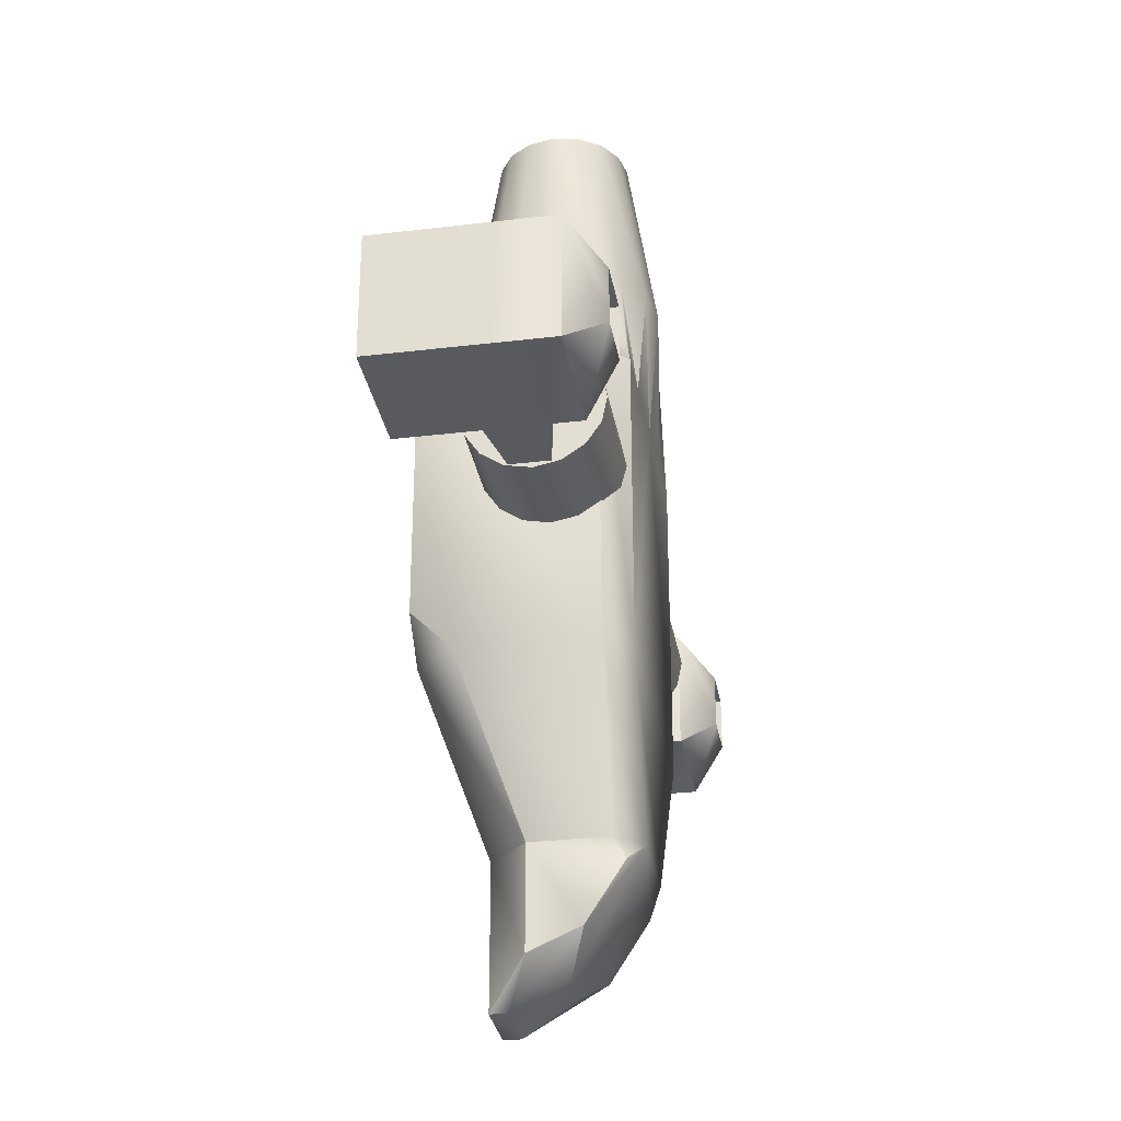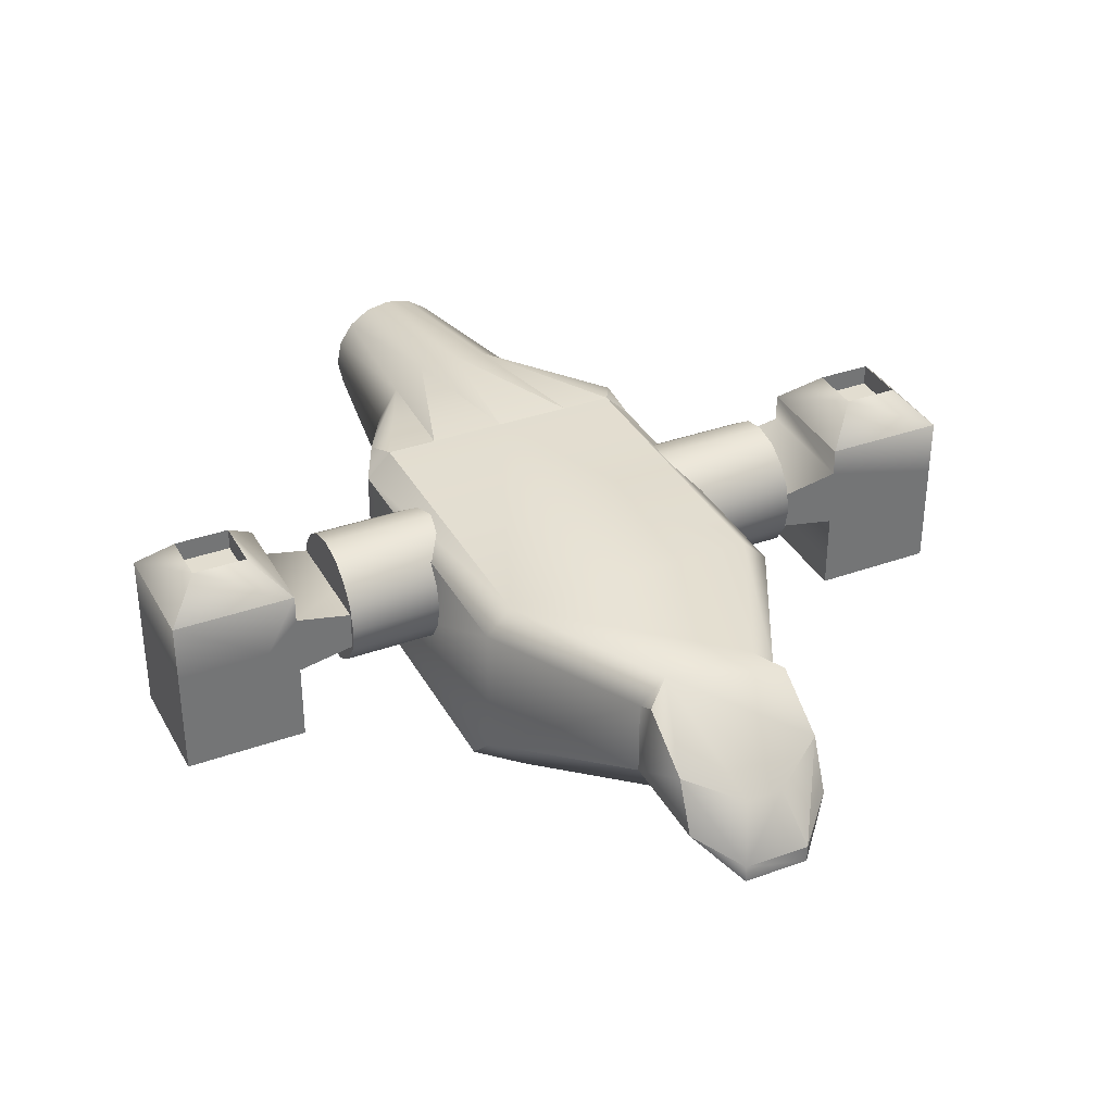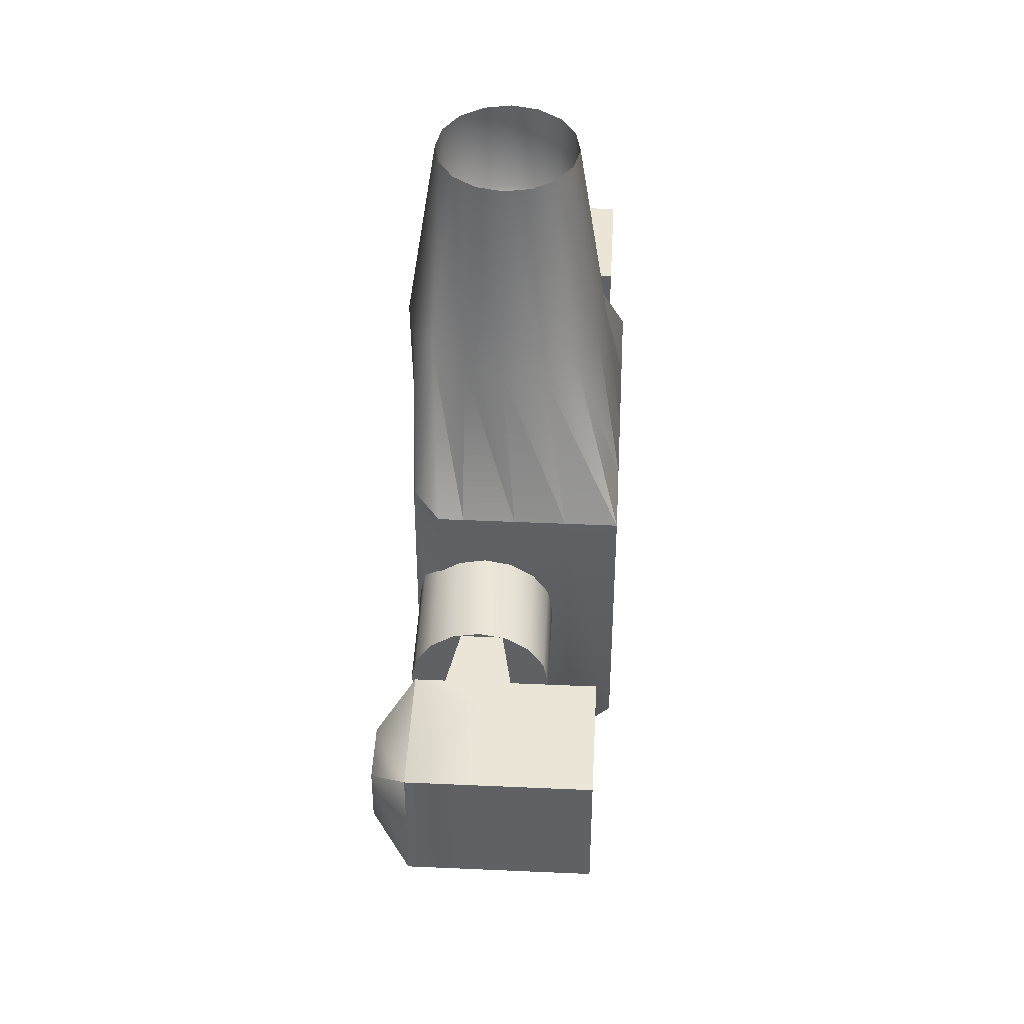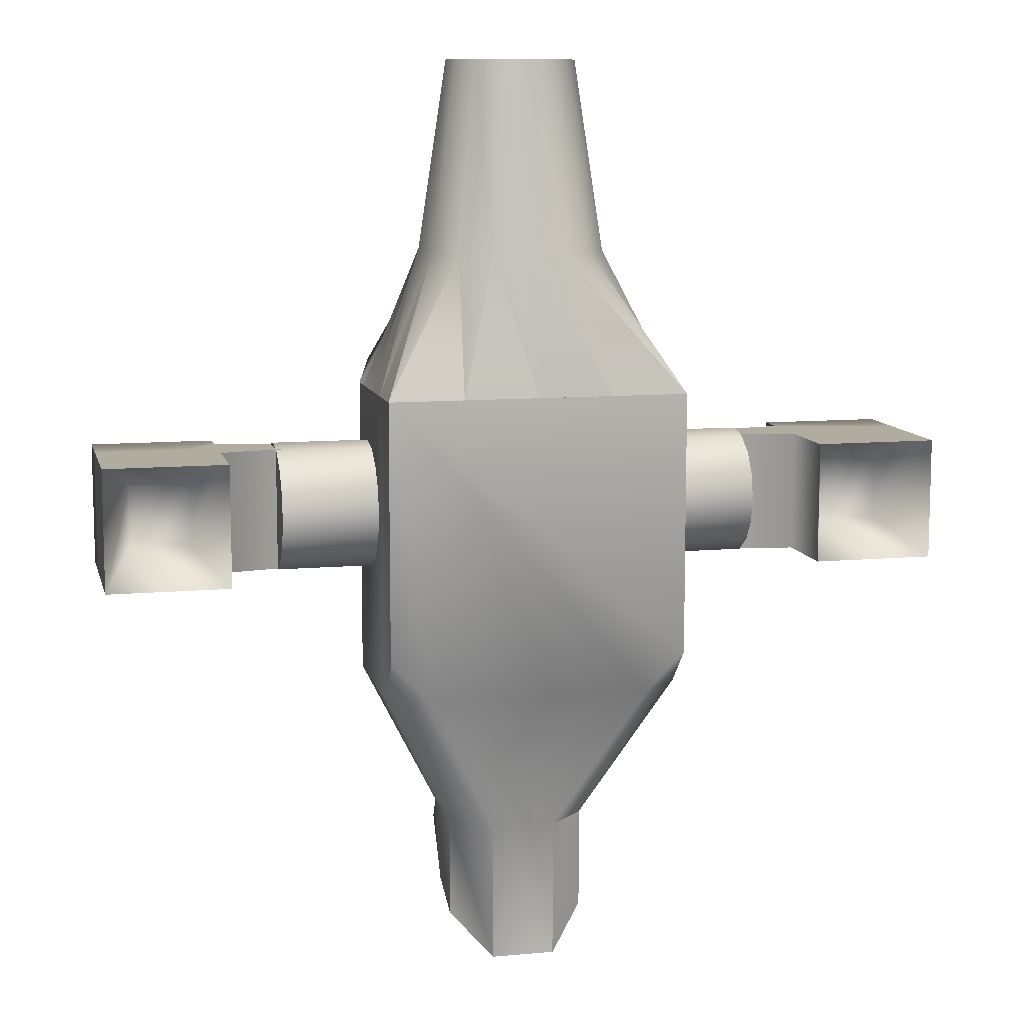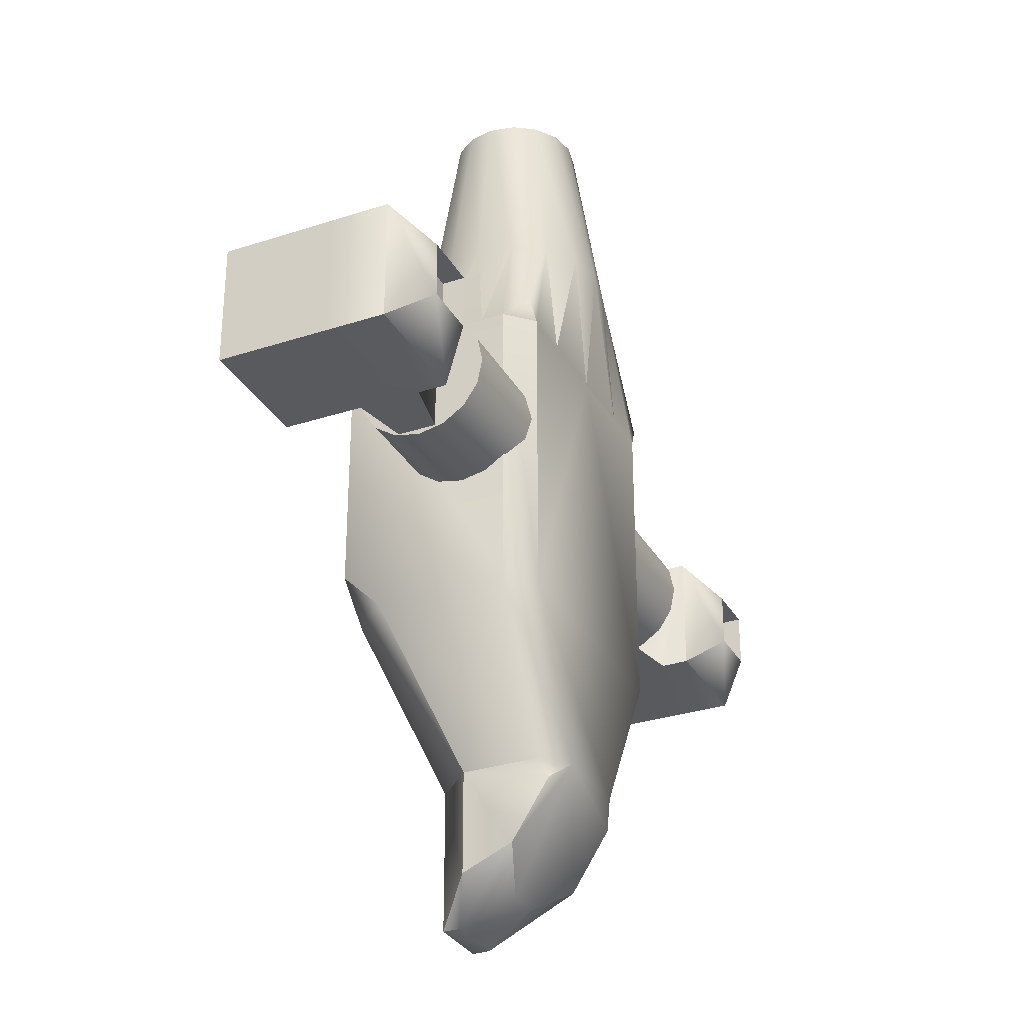
<metadata>
{"format":"obj","ext":"obj","renderer":"f3d","projection":"perspective","resolution":1024,"background":"white","views":[{"elev":-30.7,"azim":99.8,"up":"+Z"},{"elev":35.2,"azim":154.5,"up":"+Y"},{"elev":44.4,"azim":-87.0,"up":"+Z"},{"elev":10.0,"azim":-13.1,"up":"+Z"},{"elev":-31.1,"azim":115.0,"up":"+Z"}]}
</metadata>
<code>
o Body1_Cube1_copy3_default
v -5.291 -0.6445 -0.1212
v -5.291 0.07885 -0.1212
v -4.683 0.07885 -0.1212
v -4.483 -0.1212 -0.1212
v -4.483 -0.6445 -0.1212
v -5.091 -0.1212 0.07885
v -5.091 -0.1212 0.4868
v -5.291 -0.6445 0.6868
v -5.291 0.07885 0.6868
v -4.683 -0.1212 0.4868
v -4.483 -0.6445 0.6868
v -4.683 -0.1212 0.07885
v -4.483 -0.1212 0.6868
v -4.683 0.07885 0.6868
v -5.291 0.4626 -0.1212
v -4.483 0.4626 -0.1212
v -4.483 0.2788 -0.1212
v -5.291 0.4626 0.6868
v -3.417 0.07885 -0.1212
v -3.417 0.07885 0.6868
v -4.483 0.2788 0.6868
v -4.483 0.4626 0.6868
v -5.067 0.6868 0.1031
v -4.707 0.6868 0.1031
v -4.707 0.6868 0.4626
v -5.067 0.6868 0.4626
v -5.067 0.5451 0.1031
v -4.707 0.5451 0.1031
v -5.067 0.5451 0.4626
v -4.707 0.5451 0.4626
v -4.109 0.5282 0.2781
v -4.109 0.4951 0.112
v -4.109 0.4011 -0.02878
v -4.109 0.2603 -0.1229
v -4.109 0.09418 -0.1559
v -4.109 -0.0719 -0.1229
v -4.109 -0.2127 -0.02878
v -4.109 -0.3068 0.112
v -4.109 -0.3398 0.2781
v -4.109 -0.3068 0.4442
v -4.109 -0.2127 0.585
v -4.109 -0.0719 0.6791
v -4.109 0.09418 0.7121
v -4.109 0.2603 0.6791
v -4.109 0.4011 0.585
v -4.109 0.4951 0.4442
v -3.241 0.5282 0.2781
v -3.241 0.4951 0.112
v -3.241 0.4951 0.4442
v -3.241 0.4011 0.585
v -3.241 0.2603 0.6791
v -3.241 0.09418 0.7121
v -3.241 -0.0719 0.6791
v -3.241 -0.2127 0.585
v -3.241 -0.3068 0.4442
v -3.241 -0.3398 0.2781
v -3.241 -0.3068 0.112
v -3.241 -0.2127 -0.02878
v -3.241 -0.0719 -0.1229
v -3.241 0.09418 -0.1559
v -3.241 0.2603 -0.1229
v -3.241 0.4011 -0.02878
v -1.73 0.5282 0.2781
v -1.73 0.4951 0.112
v -1.73 0.4011 -0.02878
v -1.73 0.2603 -0.1229
v -1.73 0.09418 -0.1559
v -1.73 -0.0719 -0.1229
v -1.73 -0.2127 -0.02878
v -1.73 -0.3068 0.112
v -1.73 -0.3398 0.2781
v -1.73 -0.3068 0.4442
v -1.73 -0.2127 0.585
v -1.73 -0.0719 0.6791
v -1.73 0.09418 0.7121
v -1.73 0.2603 0.6791
v -1.73 0.4011 0.585
v -1.73 0.4951 0.4442
v -0.8623 0.5282 0.2781
v -0.8623 0.4951 0.112
v -0.8623 0.4951 0.4442
v -0.8623 0.4011 0.585
v -0.8623 0.2603 0.6791
v -0.8623 0.09418 0.7121
v -0.8623 -0.0719 0.6791
v -0.8623 -0.2127 0.585
v -0.8623 -0.3068 0.4442
v -0.8623 -0.3398 0.2781
v -0.8623 -0.3068 0.112
v -0.8623 -0.2127 -0.02878
v -0.8623 -0.0719 -0.1229
v -0.8623 0.09418 -0.1559
v -0.8623 0.2603 -0.1229
v -0.8623 0.4011 -0.02878
v -2.066 -2e-06 3.241
v -1.874 -0 1.989
v -1.922 0.2396 1.989
v -2.099 0.1663 3.241
v -2.066 -0 2.646
v -2.099 -0.1663 2.646
v -2.099 -0.1663 3.241
v -1.922 -0.2396 1.989
v -2.193 -0.3072 2.646
v -2.193 -0.3072 3.241
v -2.057 -0.4426 1.989
v -2.334 -0.4014 2.646
v -2.334 -0.4014 3.241
v -2.26 -0.5783 1.989
v -2.5 -0.4344 2.646
v -2.5 -0.4344 3.241
v -2.5 -0.626 1.989
v -2.666 -0.4014 2.646
v -2.666 -0.4014 3.241
v -2.74 -0.5783 1.989
v -2.807 -0.3072 2.646
v -2.807 -0.3072 3.241
v -2.943 -0.4426 1.989
v -2.901 -0.1663 2.646
v -2.901 -0.1663 3.241
v -3.078 -0.2396 1.989
v -2.934 -0 2.646
v -2.934 -2e-06 3.241
v -3.126 -0 1.989
v -2.901 0.1663 2.646
v -2.901 0.1663 3.241
v -3.078 0.2396 1.989
v -2.807 0.3072 2.646
v -2.807 0.3072 3.241
v -2.943 0.4426 1.989
v -2.666 0.4014 2.646
v -2.666 0.4014 3.241
v -2.74 0.5783 1.989
v -2.5 0.4344 2.646
v -2.5 0.4344 3.241
v -2.5 0.626 1.989
v -2.334 0.4014 2.646
v -2.334 0.4014 3.241
v -2.26 0.5783 1.989
v -2.193 0.3072 2.646
v -2.193 0.3072 3.241
v -2.057 0.4426 1.989
v -2.099 0.1663 2.646
v -1.468 -0.09129 1.068
v -1.468 0.2317 1.068
v -1.468 -0.4143 1.068
v -1.468 -0.7373 1.068
v -1.968 -0.7373 1.068
v -2.468 -0.7373 1.068
v -2.968 -0.7373 1.068
v -3.468 -0.7373 1.068
v -3.468 -0.4143 1.068
v -3.468 -0.09129 1.068
v -3.468 0.2317 1.068
v -3.386 0.5372 1.212
v -3.468 0.3879 1.068
v -2.968 0.5547 1.068
v -3.301 0.5547 1.068
v -2.468 0.5547 1.068
v -1.968 0.5547 1.068
v -1.557 0.5377 1.208
v -1.635 0.5547 1.068
v -1.468 0.3879 1.068
v -3.468 -0.7373 -0.6806
v -3.217 -0.7373 -0.9317
v -1.719 -0.7373 -0.9317
v -1.468 -0.7373 -0.6806
v -1.468 -0.4861 -0.9317
v -1.468 0.3879 -0.9317
v -1.635 0.5547 -0.9317
v -3.301 0.5547 -0.9317
v -3.468 0.3879 -0.9317
v -3.468 -0.4861 -0.9317
v -2.71 -0.3997 -1.927
v -2.288 -0.3997 -1.927
v -2.037 -0.1486 -1.927
v -2.037 0.3574 -1.927
v -2.71 -0.3997 -2.851
v -2.71 -0.2877 -2.851
v -2.288 -0.2877 -2.851
v -2.288 -0.3997 -2.851
v -2.961 -0.1486 -1.927
v -2.961 -0.1486 -2.6
v -2.037 -0.1486 -2.6
v -2.037 -0.1486 -2.6
v -2.037 0.1864 -2.454
v -2.037 0.4343 -2.067
v -2.961 -0.1486 -2.6
v -2.961 0.3574 -1.927
v -2.794 0.5243 -1.927
v -2.204 0.5243 -1.927
v -2.961 0.4343 -2.067
v -2.961 0.1864 -2.454
v -2.379 0.05096 -2.666
v -2.619 0.05096 -2.666
v -2.23 0.1117 2.506
v -2.208 -0 2.506
v -2.294 0.2065 2.506
v -2.388 0.2698 2.506
v -2.5 0.292 2.506
v -2.612 0.2698 2.506
v -2.706 0.2065 2.506
v -2.77 0.1117 2.506
v -2.792 -0 2.506
v -2.77 -0.1117 2.506
v -2.706 -0.2065 2.506
v -2.612 -0.2698 2.506
v -2.5 -0.292 2.506
v -2.388 -0.2698 2.506
v -2.294 -0.2065 2.506
v -2.23 -0.1117 2.506
v -2.325 0.07246 2.465
v -2.311 -0 2.465
v -2.366 0.1339 2.465
v -2.428 0.1749 2.465
v -2.5 0.1894 2.465
v -2.572 0.1749 2.465
v -2.634 0.1339 2.465
v -2.675 0.07246 2.465
v -2.689 -0 2.465
v -2.675 -0.07246 2.465
v -2.634 -0.1339 2.465
v -2.572 -0.1749 2.465
v -2.5 -0.1894 2.465
v -2.428 -0.1749 2.465
v -2.366 -0.1339 2.465
v -2.325 -0.07246 2.465
v -0.4955 -0.6445 -0.1212
v -0.2955 -0.1212 0.07885
v -0.2955 -0.1212 0.4868
v -0.4955 -0.6445 0.6868
v -0.4955 -0.1212 -0.1212
v -0.2955 0.07885 -0.1212
v 0.3125 0.07885 -0.1212
v 0.3125 -0.6445 -0.1212
v 0.1125 -0.1212 0.4868
v 0.3125 -0.6445 0.6868
v -0.4955 -0.1212 0.6868
v 0.3125 0.07885 0.6868
v 0.1125 -0.1212 0.07885
v -0.2955 0.07885 0.6868
v -1.497 0.07885 -0.1212
v -0.4955 0.2788 -0.1212
v -1.497 0.07885 0.6868
v -0.4955 0.2788 0.6868
v 0.3125 0.4626 -0.1212
v 0.3125 0.4626 0.6868
v -0.4955 0.4626 0.6868
v -0.4955 0.4626 -0.1212
v -0.2713 0.6868 0.1031
v 0.08824 0.6868 0.1031
v 0.08824 0.6868 0.4626
v -0.2713 0.6868 0.4626
v -0.2713 0.5451 0.1031
v 0.08824 0.5451 0.1031
v -0.2713 0.5451 0.4626
v 0.08824 0.5451 0.4626
f 1 2 3
f 1 3 4
f 1 4 5
f 1 6 7
f 1 7 8
f 8 9 2
f 8 2 1
f 8 7 10
f 8 10 11
f 5 12 6
f 5 6 1
f 5 4 13
f 5 13 11
f 11 10 12
f 11 12 5
f 11 13 14
f 11 14 9
f 11 9 8
f 2 15 16
f 2 16 17
f 2 17 3
f 9 18 15
f 9 15 2
f 19 20 13
f 19 13 4
f 19 17 21
f 19 21 20
f 19 3 17
f 20 21 14
f 20 14 13
f 6 12 10
f 6 10 7
f 17 16 22
f 17 22 21
f 4 3 19
f 14 21 22
f 14 22 18
f 14 18 9
f 15 23 24
f 15 24 16
f 18 22 25
f 18 25 26
f 22 16 24
f 22 24 25
f 23 27 28
f 23 28 24
f 26 23 15
f 26 15 18
f 26 29 27
f 26 27 23
f 25 30 29
f 25 29 26
f 24 28 30
f 24 30 25
f 29 30 28
f 29 28 27
f 31 32 33
f 31 33 34
f 31 34 35
f 31 35 36
f 31 36 37
f 31 37 38
f 31 38 39
f 31 39 40
f 31 40 41
f 31 41 42
f 31 42 43
f 31 43 44
f 31 44 45
f 31 45 46
f 31 47 48
f 31 48 32
f 46 49 47
f 46 47 31
f 45 50 49
f 45 49 46
f 44 51 50
f 44 50 45
f 43 52 51
f 43 51 44
f 42 53 52
f 42 52 43
f 41 54 53
f 41 53 42
f 40 55 54
f 40 54 41
f 39 56 55
f 39 55 40
f 38 57 56
f 38 56 39
f 37 58 57
f 37 57 38
f 36 59 58
f 36 58 37
f 35 60 59
f 35 59 36
f 34 61 60
f 34 60 35
f 33 62 61
f 33 61 34
f 32 48 62
f 32 62 33
f 49 50 51
f 49 51 52
f 49 52 53
f 49 53 54
f 49 54 55
f 49 55 56
f 49 56 57
f 49 57 58
f 49 58 59
f 49 59 60
f 49 60 61
f 49 61 62
f 49 62 48
f 49 48 47
f 63 64 65
f 63 65 66
f 63 66 67
f 63 67 68
f 63 68 69
f 63 69 70
f 63 70 71
f 63 71 72
f 63 72 73
f 63 73 74
f 63 74 75
f 63 75 76
f 63 76 77
f 63 77 78
f 63 79 80
f 63 80 64
f 78 81 79
f 78 79 63
f 77 82 81
f 77 81 78
f 76 83 82
f 76 82 77
f 75 84 83
f 75 83 76
f 74 85 84
f 74 84 75
f 73 86 85
f 73 85 74
f 72 87 86
f 72 86 73
f 71 88 87
f 71 87 72
f 70 89 88
f 70 88 71
f 69 90 89
f 69 89 70
f 68 91 90
f 68 90 69
f 67 92 91
f 67 91 68
f 66 93 92
f 66 92 67
f 65 94 93
f 65 93 66
f 64 80 94
f 64 94 65
f 81 82 83
f 81 83 84
f 81 84 85
f 81 85 86
f 81 86 87
f 81 87 88
f 81 88 89
f 81 89 90
f 81 90 91
f 81 91 92
f 81 92 93
f 81 93 94
f 81 94 80
f 81 80 79
f 95 96 97
f 95 97 98
f 95 99 100
f 95 100 101
f 101 102 96
f 101 96 95
f 101 100 103
f 101 103 104
f 104 105 102
f 104 102 101
f 104 103 106
f 104 106 107
f 107 108 105
f 107 105 104
f 107 106 109
f 107 109 110
f 110 111 108
f 110 108 107
f 110 109 112
f 110 112 113
f 113 114 111
f 113 111 110
f 113 112 115
f 113 115 116
f 116 117 114
f 116 114 113
f 116 115 118
f 116 118 119
f 119 120 117
f 119 117 116
f 119 118 121
f 119 121 122
f 122 123 120
f 122 120 119
f 122 121 124
f 122 124 125
f 125 126 123
f 125 123 122
f 125 124 127
f 125 127 128
f 128 129 126
f 128 126 125
f 128 127 130
f 128 130 131
f 131 132 129
f 131 129 128
f 131 130 133
f 131 133 134
f 134 135 132
f 134 132 131
f 134 133 136
f 134 136 137
f 137 138 135
f 137 135 134
f 137 136 139
f 137 139 140
f 140 141 138
f 140 138 137
f 140 139 142
f 140 142 98
f 98 97 141
f 98 141 140
f 98 142 99
f 98 99 95
f 96 143 144
f 96 144 97
f 102 145 143
f 102 143 96
f 105 146 145
f 105 145 102
f 108 147 146
f 108 146 105
f 111 148 147
f 111 147 108
f 114 149 148
f 114 148 111
f 117 150 149
f 117 149 114
f 120 151 150
f 120 150 117
f 123 152 151
f 123 151 120
f 126 153 152
f 126 152 123
f 129 154 155
f 129 155 153
f 129 153 126
f 132 156 157
f 132 157 154
f 132 154 129
f 135 158 156
f 135 156 132
f 138 159 158
f 138 158 135
f 141 160 161
f 141 161 159
f 141 159 138
f 97 144 162
f 97 162 160
f 97 160 141
f 150 163 164
f 150 164 165
f 150 165 166
f 150 166 146
f 150 146 147
f 150 147 148
f 150 148 149
f 146 166 167
f 146 167 168
f 146 168 162
f 146 162 144
f 146 144 143
f 146 143 145
f 158 159 161
f 158 161 169
f 158 169 170
f 158 170 157
f 158 157 156
f 151 152 153
f 151 153 155
f 151 155 171
f 151 171 172
f 151 172 163
f 151 163 150
f 164 173 174
f 164 174 165
f 172 164 163
f 165 167 166
f 167 175 176
f 167 176 168
f 177 178 179
f 177 179 180
f 173 164 172
f 173 172 181
f 181 182 177
f 181 177 173
f 180 174 173
f 180 173 177
f 180 179 183
f 180 183 184
f 174 180 184
f 174 184 175
f 175 167 165
f 175 165 174
f 175 184 183
f 175 183 185
f 175 185 186
f 175 186 176
f 182 187 178
f 182 178 177
f 171 155 157
f 171 157 170
f 171 188 181
f 171 181 172
f 170 189 188
f 170 188 171
f 154 157 155
f 169 161 162
f 169 162 168
f 169 190 189
f 169 189 170
f 168 176 190
f 168 190 169
f 162 161 160
f 188 191 192
f 188 192 187
f 188 187 182
f 188 182 181
f 188 189 191
f 190 176 186
f 190 186 185
f 190 185 193
f 190 193 194
f 190 194 192
f 190 192 191
f 190 191 189
f 99 142 195
f 99 195 196
f 142 139 197
f 142 197 195
f 139 136 198
f 139 198 197
f 136 133 199
f 136 199 198
f 133 130 200
f 133 200 199
f 130 127 201
f 130 201 200
f 127 124 202
f 127 202 201
f 124 121 203
f 124 203 202
f 121 118 204
f 121 204 203
f 118 115 205
f 118 205 204
f 115 112 206
f 115 206 205
f 112 109 207
f 112 207 206
f 109 106 208
f 109 208 207
f 106 103 209
f 106 209 208
f 103 100 210
f 103 210 209
f 196 210 100
f 196 100 99
f 196 195 211
f 196 211 212
f 195 197 213
f 195 213 211
f 197 198 214
f 197 214 213
f 198 199 215
f 198 215 214
f 199 200 216
f 199 216 215
f 200 201 217
f 200 217 216
f 201 202 218
f 201 218 217
f 202 203 219
f 202 219 218
f 203 204 220
f 203 220 219
f 204 205 221
f 204 221 220
f 205 206 222
f 205 222 221
f 206 207 223
f 206 223 222
f 207 208 224
f 207 224 223
f 208 209 225
f 208 225 224
f 209 210 226
f 209 226 225
f 212 226 210
f 212 210 196
f 212 211 213
f 212 213 214
f 212 214 215
f 212 215 216
f 212 216 217
f 212 217 218
f 212 218 219
f 212 219 220
f 212 220 221
f 212 221 222
f 212 222 223
f 212 223 224
f 212 224 225
f 212 225 226
f 178 187 192
f 178 192 194
f 179 193 185
f 179 185 183
f 194 193 179
f 194 179 178
f 227 228 229
f 227 229 230
f 227 231 232
f 227 232 233
f 227 233 234
f 230 229 235
f 230 235 236
f 230 237 231
f 230 231 227
f 234 233 238
f 234 238 236
f 234 239 228
f 234 228 227
f 236 238 240
f 236 240 237
f 236 237 230
f 236 235 239
f 236 239 234
f 241 242 232
f 241 232 231
f 243 244 242
f 243 242 241
f 243 240 244
f 233 245 246
f 233 246 238
f 238 246 247
f 238 247 244
f 238 244 240
f 228 239 235
f 228 235 229
f 232 242 248
f 232 248 245
f 232 245 233
f 231 237 243
f 231 243 241
f 244 247 248
f 244 248 242
f 237 240 243
f 248 249 250
f 248 250 245
f 247 246 251
f 247 251 252
f 246 245 250
f 246 250 251
f 249 253 254
f 249 254 250
f 252 249 248
f 252 248 247
f 252 255 253
f 252 253 249
f 251 256 255
f 251 255 252
f 250 254 256
f 250 256 251
f 255 256 254
f 255 254 253

</code>
